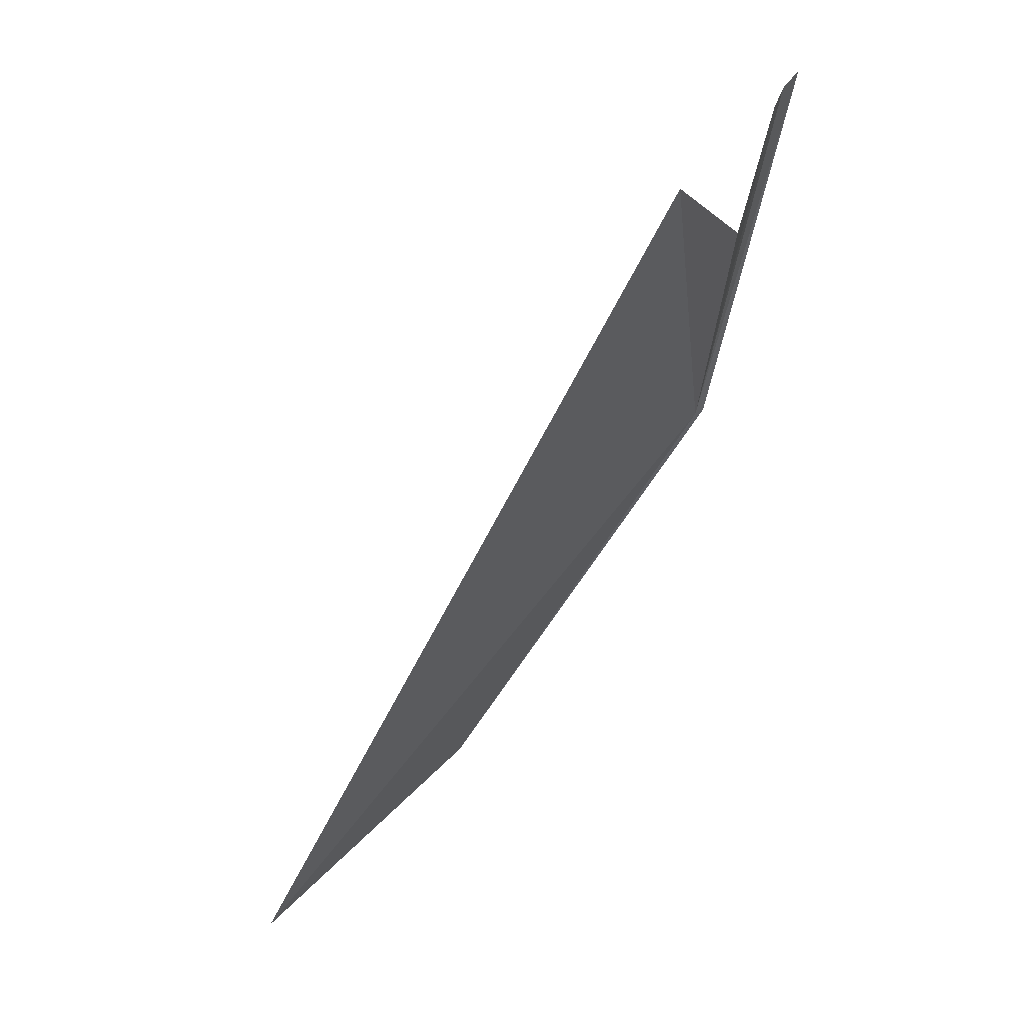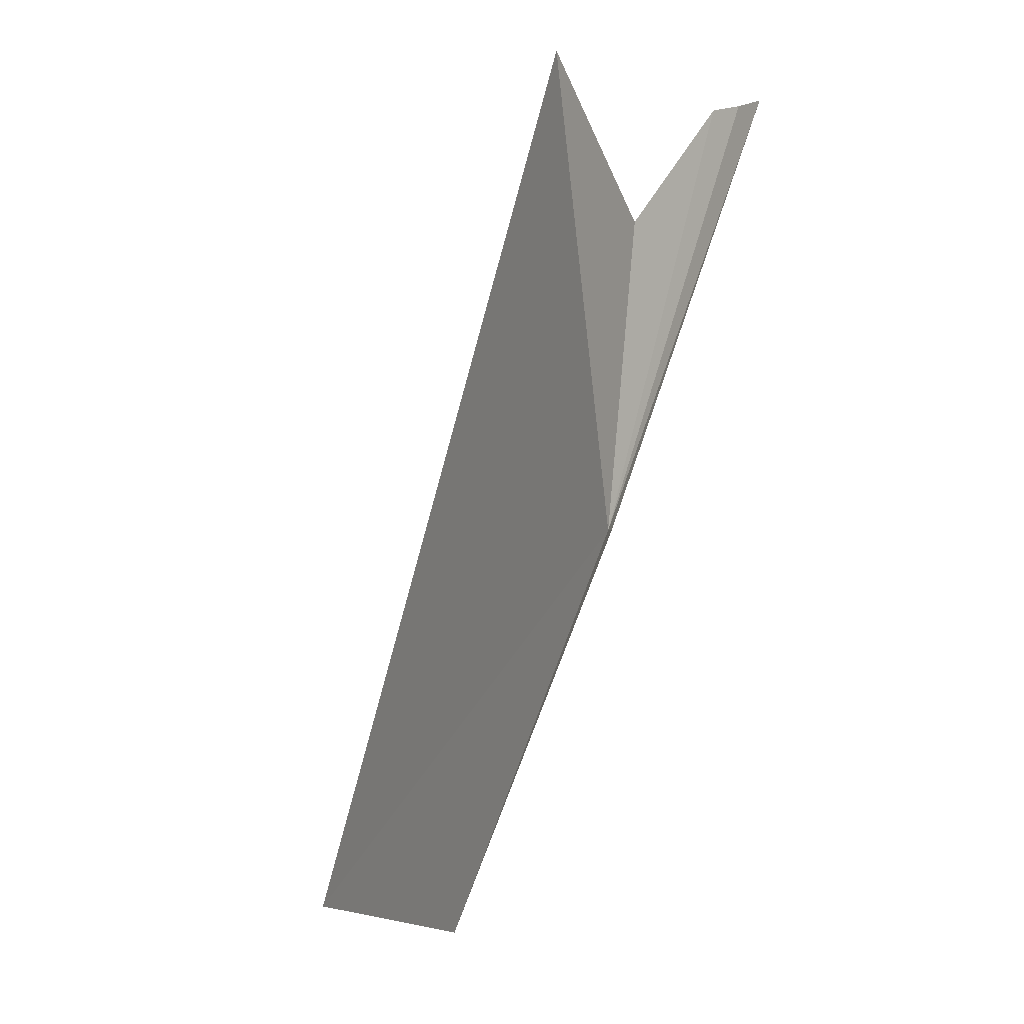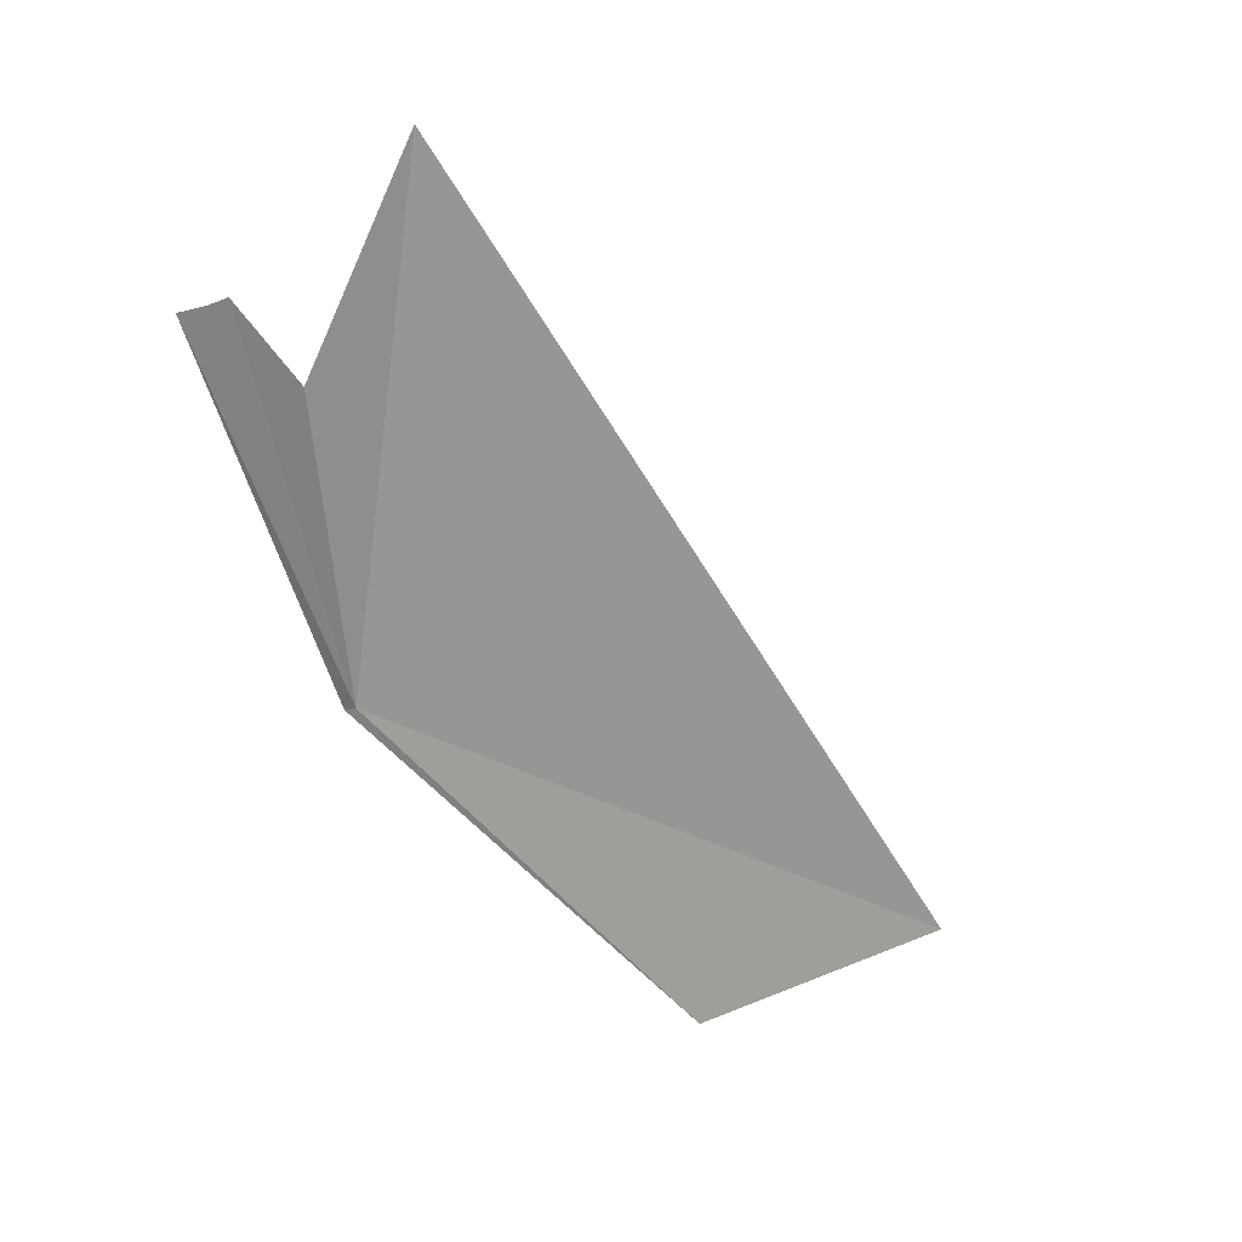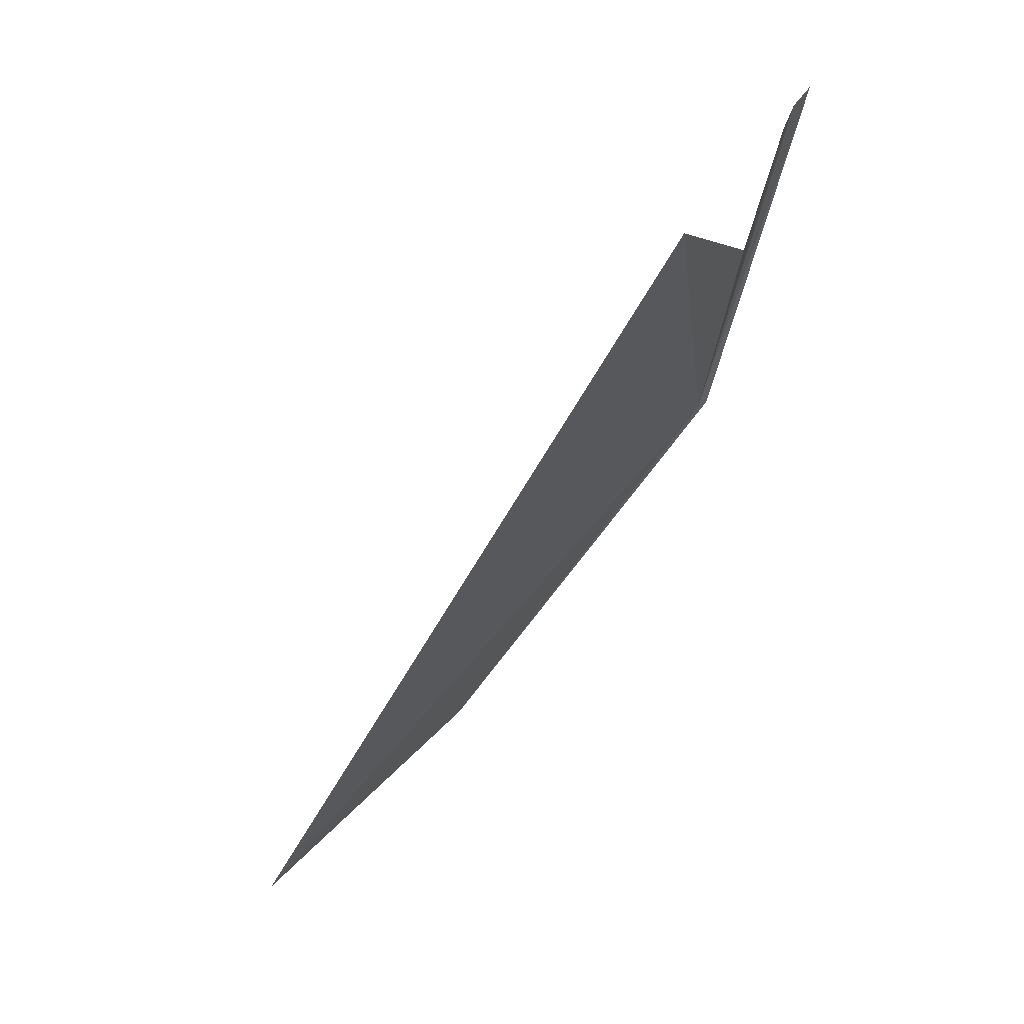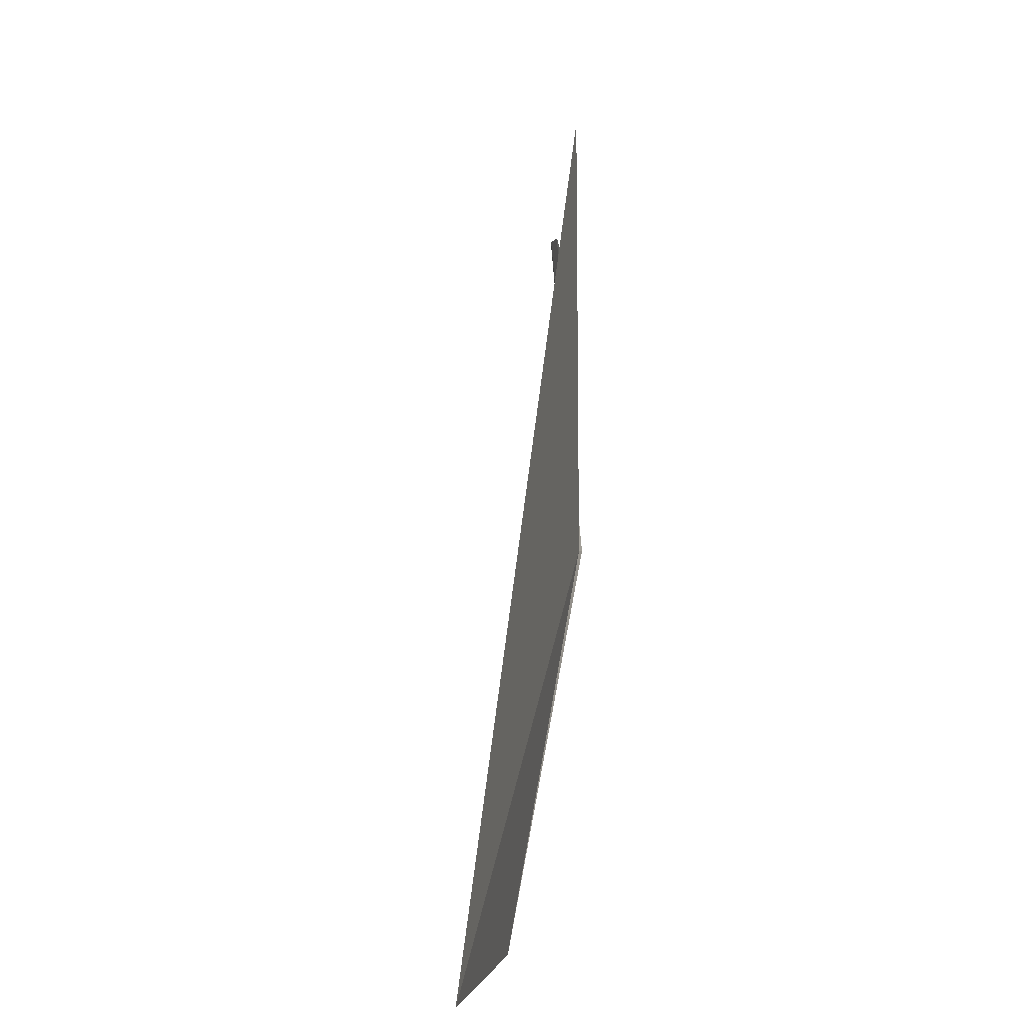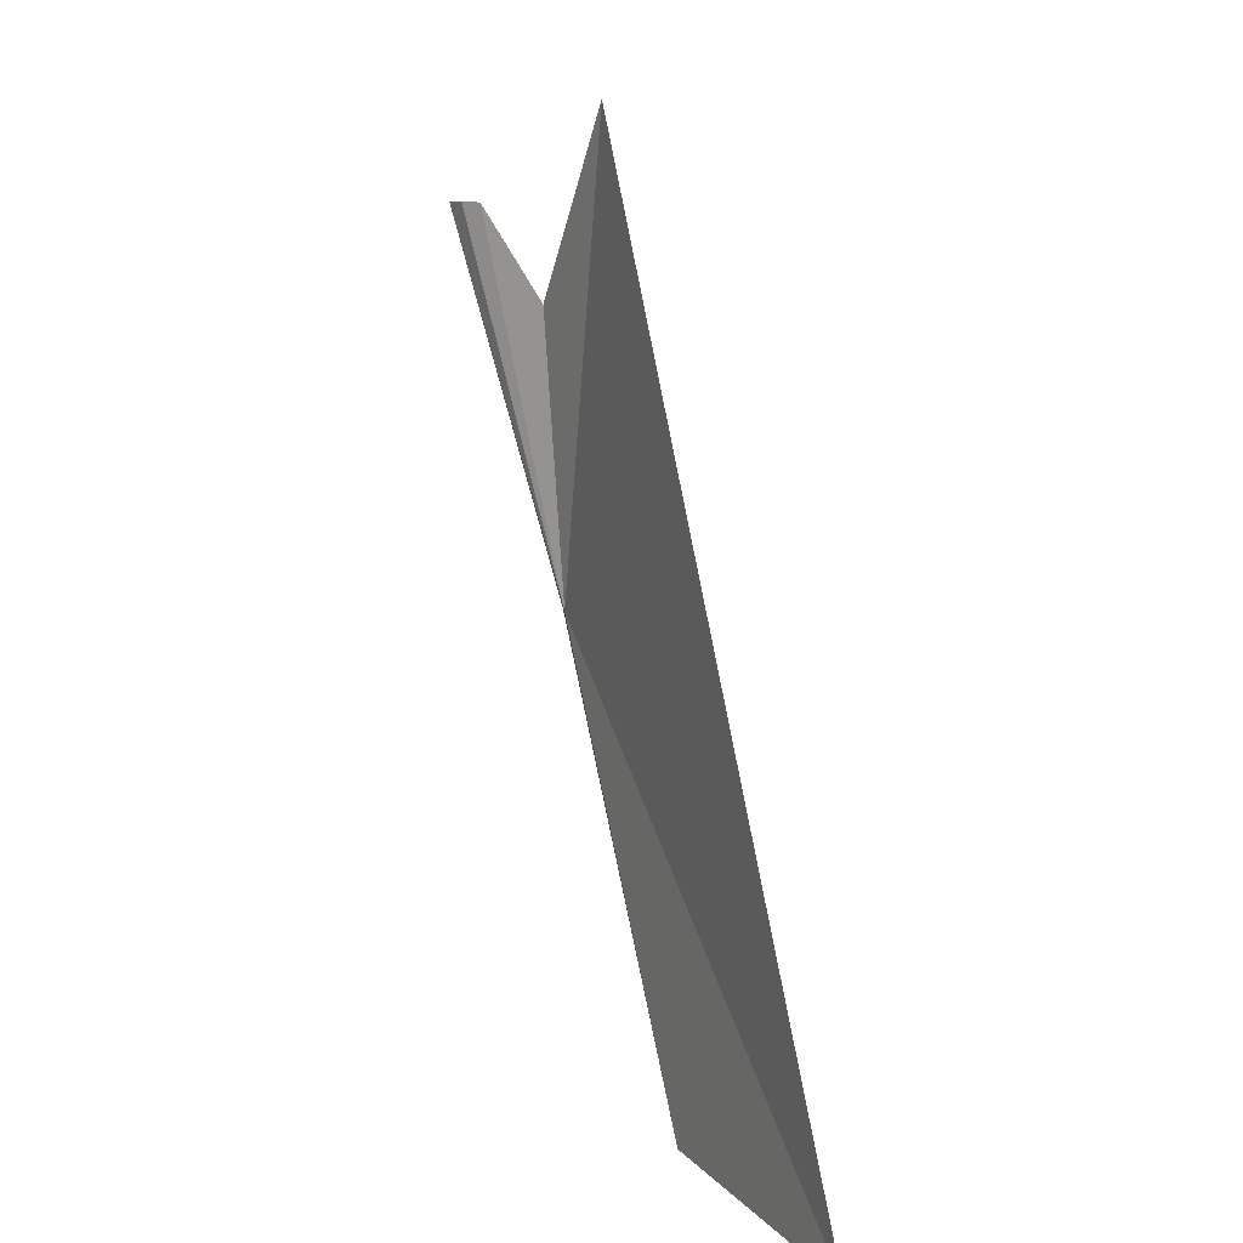
<metadata>
{"format":"obj","ext":"obj","renderer":"f3d","projection":"perspective","resolution":1024,"background":"white","views":[{"elev":60.8,"azim":104.7,"up":"+Z"},{"elev":-4.0,"azim":-151.8,"up":"+Z"},{"elev":23.1,"azim":-65.9,"up":"+Z"},{"elev":67.3,"azim":105.6,"up":"+Z"},{"elev":-2.8,"azim":68.3,"up":"+Z"},{"elev":10.2,"azim":37.2,"up":"+Z"}]}
</metadata>
<code>
v 6.517 -153.7 9.891
v 13.04 -158.3 0.2791
v 19.27 -161.9 0.2791
v 6.348 -153.5 9.891
v 5.693 -153.3 16.63
v 8.176 -154.4 21.06
v 2.519 -152.8 18.83
v 3.093 -153 18.83
v 3.709 -153.1 18.83
f 1 2 3
f 1 4 2
f 1 6 5
f 1 3 6
f 1 8 7
f 1 7 4
f 1 5 9
f 1 9 8

</code>
